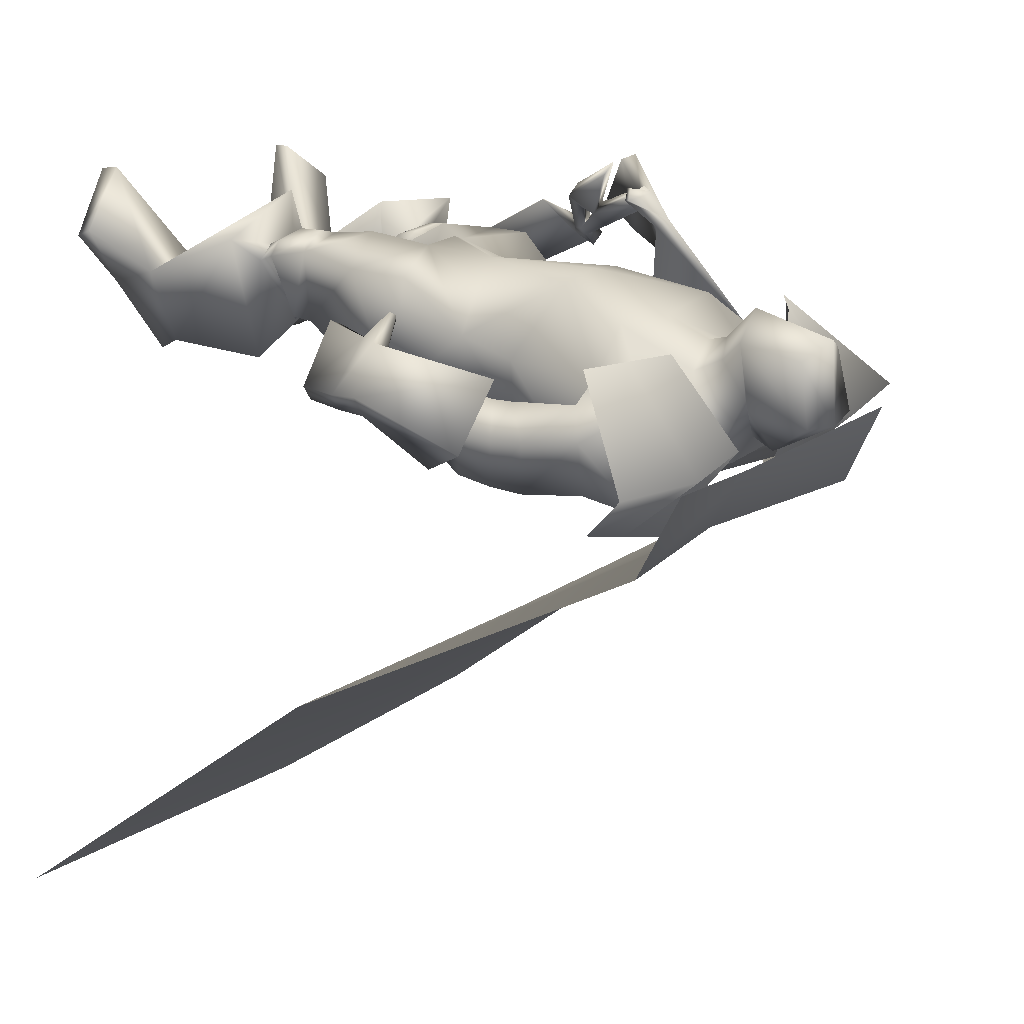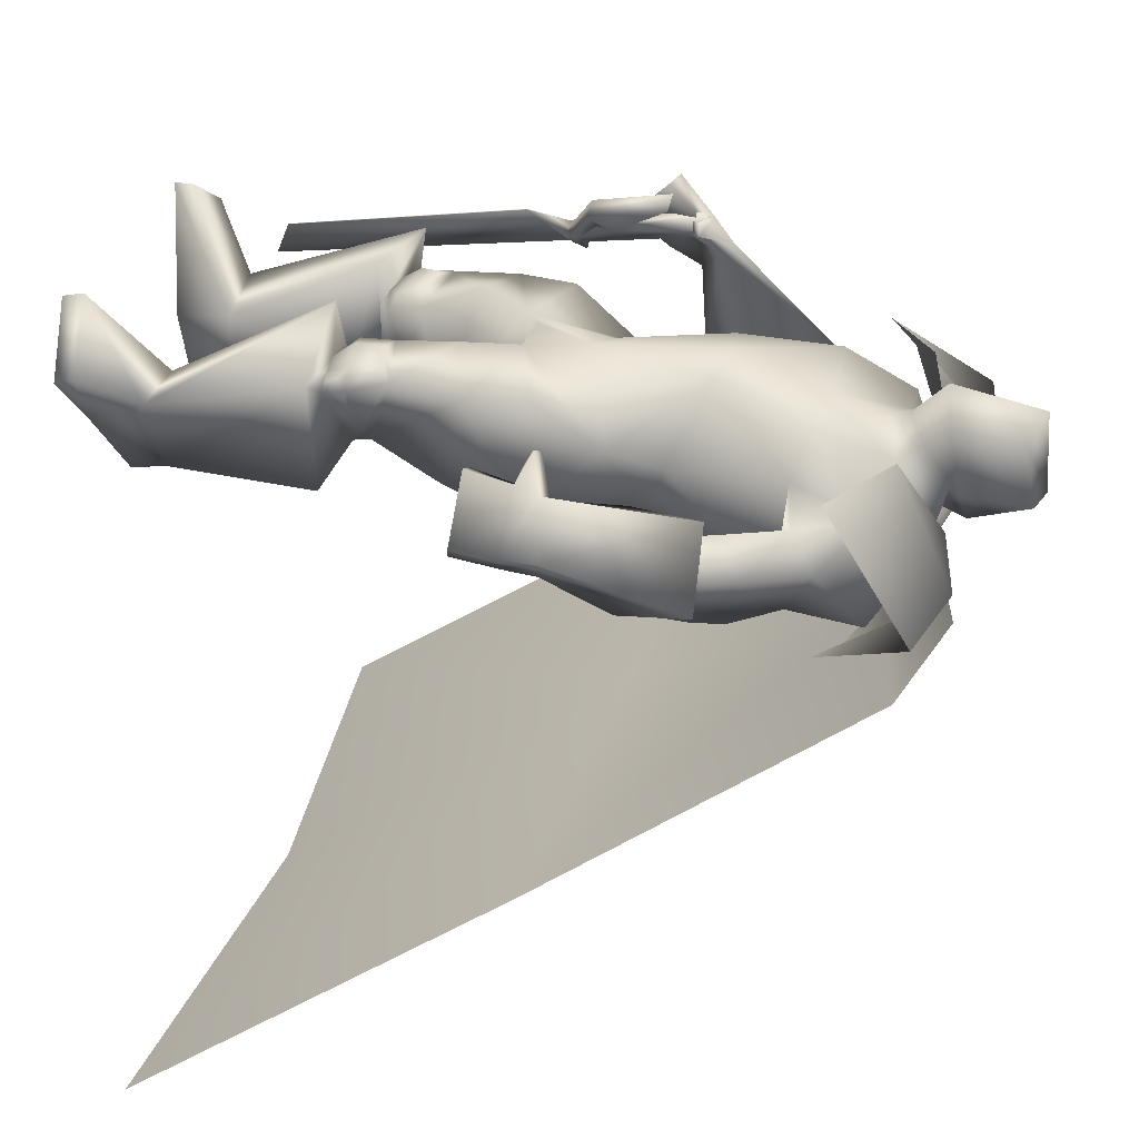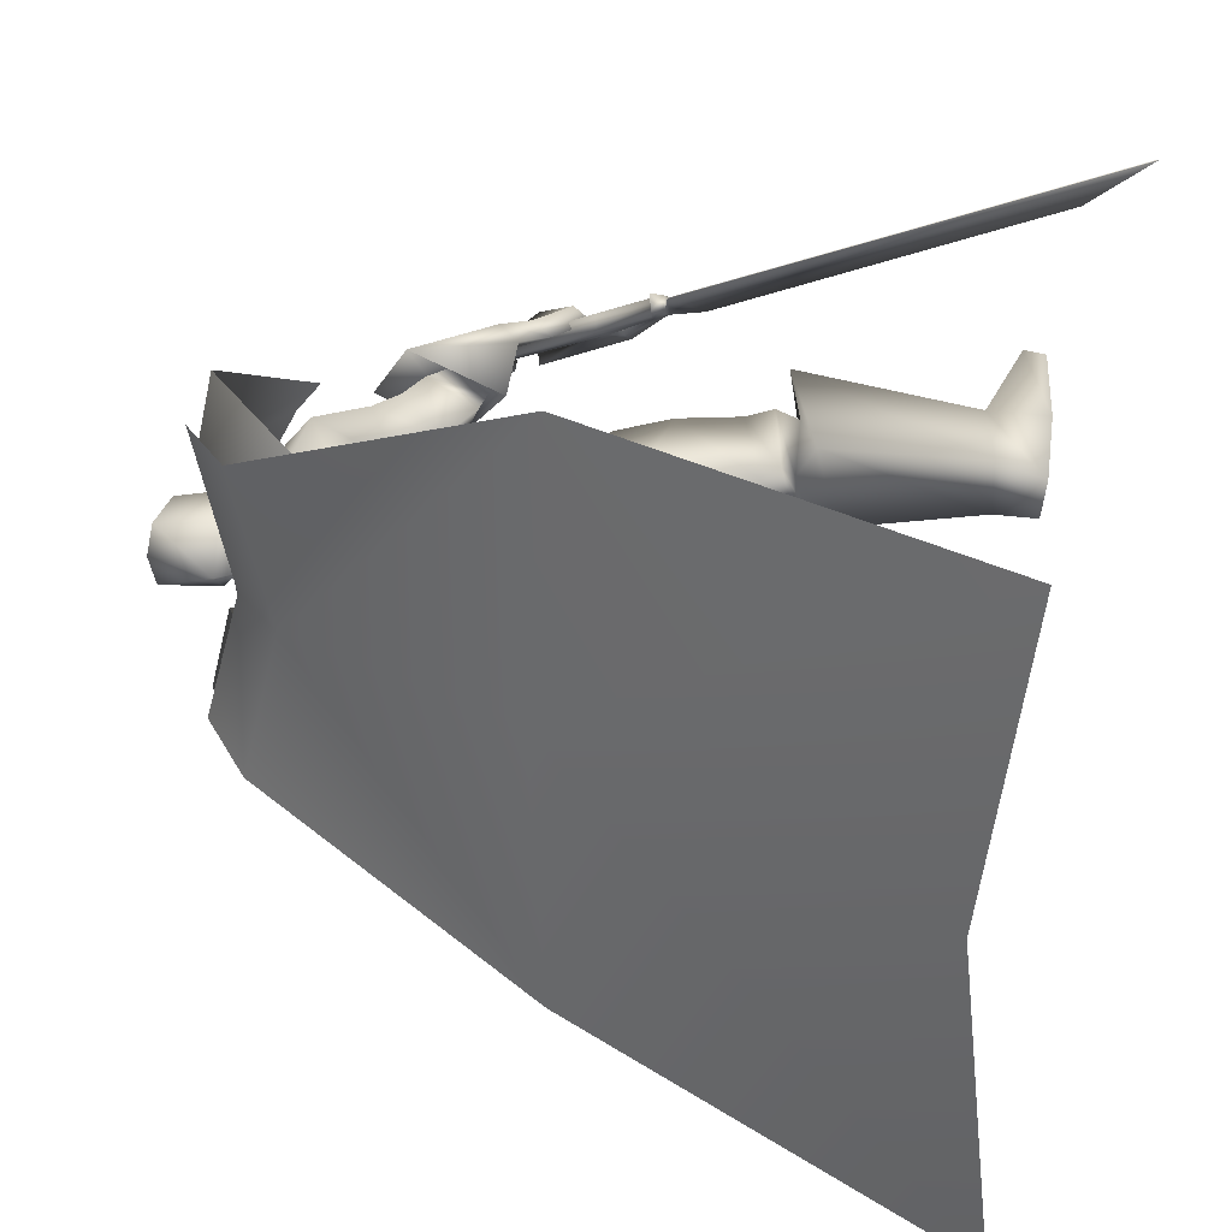
<metadata>
{"format":"obj","ext":"obj","renderer":"f3d","projection":"perspective","resolution":1024,"background":"white","views":[{"elev":21.1,"azim":130.3,"up":"+Z"},{"elev":35.3,"azim":105.7,"up":"+Z"},{"elev":-57.7,"azim":-90.4,"up":"+Z"}]}
</metadata>
<code>
o Cube_Cube.001
v 0.3214 0.5614 -0.2974
v -0.05742 0.5504 -0.2902
v 0.3312 0.5852 0.09306
v -0.06723 0.5852 0.09306
v 0.4409 0.4669 -0.2845
v -0.1769 0.4558 -0.2773
v 0.4693 0.4771 0.07339
v -0.2053 0.4771 0.07339
v 0.2106 0.6671 -0.1214
v 0.05336 0.6671 -0.1214
v 0.5986 0.6712 -0.1155
v -0.3346 0.6712 -0.1155
v 0.4814 0.728 -0.1246
v -0.2174 0.728 -0.1246
v 0.132 0.6384 -0.1884
v 0.4979 0.634 -0.3164
v -0.2339 0.634 -0.3164
v 0.132 0.5465 -0.3372
v 0.8112 0.01152 -0.6648
v -0.5472 0.01152 -0.6648
v 0.132 0.05045 -0.6464
v 0.8669 -0.8065 -1.332
v -0.6029 -0.8065 -1.332
v 0.132 -0.7249 -1.299
v -0.2263 0.1153 0.2267
v -0.212 0.09801 0.2452
v -0.3362 -0.07631 0.1323
v -0.3163 -0.1005 0.1581
v -0.1715 0.04341 0.2985
v -0.3996 -0.187 0.07788
v -0.4247 -0.1849 0.04955
v -0.3071 -0.1316 0.1729
v -0.2861 -0.1483 0.1989
v -0.3837 -0.1899 0.09599
v -0.388 -0.211 0.09434
v -0.4122 -0.2122 0.06751
v -0.4014 -0.2236 0.08131
v -0.4263 -0.2204 0.02618
v -0.3485 -0.3018 0.125
v -0.9158 -1.082 -0.3931
v -0.7436 -0.9821 -0.2157
v -0.7422 -0.9822 -0.2169
v -0.9144 -1.082 -0.3943
v -0.3472 -0.3019 0.1237
v -0.4249 -0.2206 0.02494
v -0.3736 -0.2273 0.05643
v -0.3845 -0.2159 0.04264
v -0.3602 -0.2147 0.06947
v -0.356 -0.1936 0.07112
v -0.2583 -0.152 0.174
v -0.2793 -0.1353 0.1481
v -0.3969 -0.1885 0.02468
v -0.3718 -0.1906 0.05301
v -0.1437 0.03974 0.2736
v -0.2885 -0.1042 0.1333
v -0.3085 -0.07998 0.1074
v -0.1842 0.09434 0.2204
v -0.1985 0.1117 0.2018
v 0.2695 0.6353 -0.1474
v -0.00554 0.6353 -0.1474
v 0.132 0.5997 -0.1817
v 0.225 0.5614 0.02809
v 0.03903 0.5614 0.02809
v 0.132 0.5278 0.06437
v 0.3917 0.5575 -0.2334
v -0.1162 0.5572 -0.2412
v 0.3625 0.5494 -0.01541
v -0.1043 0.5528 -0.01621
v 0.132 0.4682 -0.2562
v 0.132 0.3225 -0.234
v 0.3465 0.3799 -0.2238
v -0.07588 0.3734 -0.2192
v 0.28 0.4204 0.1091
v -0.01601 0.4204 0.1091
v 0.1306 0.4253 0.09707
v 0.3157 0.3892 0.005069
v -0.05625 0.3846 0.01506
v 0.2157 0.2253 0.1441
v 0.04832 0.2253 0.1441
v 0.132 0.2341 0.1594
v 0.297 0.1468 -0.01862
v -0.03301 0.1468 -0.01862
v 0.132 0.1345 -0.1598
v 0.2749 0.1374 -0.1595
v -0.01093 0.1374 -0.1595
v 0.5027 0.3482 -0.09771
v -0.2523 0.3619 -0.1079
v 0.4517 0.2813 -0.03905
v -0.2161 0.2953 -0.03893
v 0.4562 0.3087 -0.2293
v -0.193 0.3091 -0.2293
v 0.3779 0.2567 -0.1087
v -0.1365 0.2593 -0.09625
v 0.5444 0.2207 -0.08561
v -0.2926 0.2567 -0.0596
v 0.477 0.2069 -0.03259
v -0.218 0.2821 -0.0229
v 0.5014 0.1807 -0.2046
v -0.2594 0.1494 -0.1304
v 0.4106 0.1793 -0.09711
v -0.1569 0.2204 -0.06509
v 0.4652 0.2442 -0.03853
v -0.223 0.2829 -0.04732
v 0.5237 0.287 -0.0955
v -0.2806 0.3017 -0.1089
v 0.4795 0.2461 -0.2209
v -0.2349 0.22 -0.2023
v 0.3952 0.218 -0.1056
v -0.1529 0.2334 -0.09686
v 0.6185 0.2854 -0.1088
v -0.3766 0.2891 -0.1054
v 0.4945 0.2726 0.01628
v -0.2378 0.3635 -0.02543
v 0.5154 0.1128 -0.2062
v -0.2646 0.09673 -0.08561
v 0.3863 0.1053 -0.04992
v -0.1178 0.1957 0.01338
v 0.1511 -0.03135 0.1401
v 0.332 0.04453 0.02298
v -0.04786 0.01812 0.03169
v 0.131 0.04611 -0.1319
v 0.3126 0.03944 -0.1419
v -0.04758 0.02824 -0.1368
v 0.2267 -0.1427 0.1621
v 0.08114 -0.1756 0.1405
v 0.1534 -0.1324 0.1683
v 0.1835 -0.2333 -0.07044
v 0.1009 -0.2434 -0.1074
v 0.1349 -0.1956 -0.08441
v 0.3607 -0.1278 -0.1362
v -0.08776 -0.1396 -0.1424
v 0.1285 -0.0891 -0.1682
v 0.3964 -0.3466 0.1456
v -0.1257 -0.3831 0.08948
v 0.2683 -0.375 0.1575
v -0.00168 -0.4215 0.06779
v 0.2167 -0.424 0.01322
v 0.01508 -0.4415 -0.091
v 0.3169 -0.4129 -0.03916
v -0.09174 -0.413 -0.1174
v 0.2875 -0.2449 0.1865
v 0.01192 -0.2925 0.1405
v 0.4007 -0.2063 0.1333
v -0.107 -0.2426 0.1146
v 0.3433 -0.2657 -0.09771
v -0.09237 -0.2653 -0.1319
v 0.395 -0.4806 0.1027
v -0.1471 -0.495 0.03875
v 0.2804 -0.494 0.1102
v -0.03712 -0.5248 0.01886
v 0.2318 -0.4661 -0.002328
v -0.01418 -0.5047 -0.1032
v 0.3199 -0.4519 -0.04708
v -0.1077 -0.4782 -0.1258
v 0.2631 -0.4467 0.1491
v -0.005353 -0.4856 0.04831
v 0.4179 -0.4243 0.1269
v -0.1573 -0.4451 0.06478
v 0.2154 -0.4535 0.03013
v 0.01397 -0.4848 -0.08049
v 0.3396 -0.4391 -0.02968
v -0.1175 -0.4513 -0.1089
v 0.3887 -0.4274 0.1564
v -0.123 -0.4543 0.08673
v 0.3058 -0.4414 0.163
v -0.043 -0.4775 0.0725
v 0.3257 -0.4799 0.1383
v -0.0718 -0.5042 0.05643
v 0.3673 -0.4751 0.1355
v -0.1117 -0.4934 0.06365
v 0.3119 -0.3771 0.1714
v -0.04167 -0.4238 0.08998
v 0.371 -0.364 0.1659
v -0.09893 -0.4061 0.09999
v 0.3848 -0.9688 -0.03657
v -0.2208 -0.9871 -0.07452
v 0.2665 -0.9596 -0.0231
v -0.1039 -0.9821 -0.09648
v 0.2033 -0.9175 -0.1615
v -0.08888 -0.9514 -0.2524
v 0.2885 -0.9304 -0.2118
v -0.1864 -0.9585 -0.272
v 0.2954 -0.4796 0.2408
v -0.01754 -0.5077 0.1485
v 0.487 -0.4742 0.1683
v -0.2184 -0.4751 0.1243
v 0.1874 -0.5225 0.00524
v 0.02244 -0.5669 -0.1043
v 0.3934 -0.4994 -0.122
v -0.2033 -0.515 -0.1788
v 0.2639 -0.8351 0.01259
v -0.08947 -0.8596 -0.06863
v 0.3908 -0.8431 0.01009
v -0.212 -0.8582 -0.03585
v 0.2101 -0.8263 -0.1183
v -0.07321 -0.8619 -0.2101
v 0.329 -0.8375 -0.1655
v -0.201 -0.8603 -0.2212
v 0.4891 -0.9309 0.1105
v -0.282 -0.942 0.09094
v 0.3899 -0.9403 0.2373
v -0.1533 -0.9436 0.1881
v 0.3952 -0.9827 0.2284
v -0.16 -0.9864 0.1834
v 0.4839 -0.9754 0.09051
v -0.2815 -0.9877 0.073
v 0.572 -0.1836 -0.07679
v -0.326 -0.03301 0.1887
v 0.4944 -0.1765 0.05062
v -0.2558 0.03857 0.2994
v 0.5406 -0.1951 -0.1155
v -0.2975 -0.07246 0.1729
v 0.4628 -0.1735 0.03402
v -0.2239 0.02402 0.2918
v 0.5296 -0.02442 0.04068
v -0.2228 0.157 0.1794
v 0.6073 -0.005703 -0.05354
v -0.3217 0.1156 0.1142
v 0.5762 -0.01146 -0.1027
v -0.2993 0.07622 0.07786
v 0.5022 -0.009699 0.01704
v -0.2104 0.1336 0.1586
v 0.4137 0.4142 -0.02771
v -0.1672 0.4248 -0.03048
v 0.4771 0.4716 -0.07823
v -0.2177 0.4837 -0.09251
v 0.3754 0.403 -0.2335
v -0.1038 0.3955 -0.2281
v 0.3122 0.3759 -0.1059
v -0.0606 0.3722 -0.09165
v 0.4062 0.2197 -0.1454
v -0.1632 0.2211 -0.1309
v 0.4463 0.2328 -0.2001
v -0.2023 0.2145 -0.1809
v 0.418 0.1938 -0.1402
v -0.1712 0.203 -0.1053
v 0.4583 0.1965 -0.1892
v -0.2171 0.1723 -0.1365
v 0.3969 0.2468 -0.1491
v -0.151 0.2483 -0.1382
v 0.4323 0.2683 -0.2025
v -0.1768 0.2688 -0.1971
v 0.2488 0.01108 0.09546
v 0.04482 -0.0183 0.09161
v 0.3697 -0.08226 0.1327
v -0.06723 -0.1184 0.1335
v 0.4799 0.1343 -0.02025
v -0.2101 0.2352 0.03335
v 0.5515 0.1547 -0.08497
v -0.291 0.207 -0.01554
v 0.5085 0.1181 -0.1571
v -0.2526 0.133 -0.05353
v 0.4335 0.1142 -0.06666
v -0.1675 0.1906 0.00341
v 0.4995 -0.07806 0.03528
v -0.2263 0.1144 0.2324
v 0.59 -0.08426 -0.06903
v -0.3174 0.05154 0.1388
v 0.558 -0.09513 -0.1122
v -0.292 0.009223 0.1161
v 0.4722 -0.06552 0.01599
v -0.211 0.09062 0.2195
v 0.4236 -0.05782 0.05363
v -0.1684 0.08493 0.2463
v 0.4304 -0.06942 0.05928
v -0.163 0.09807 0.2495
v 0.4367 -0.04312 0.07332
v -0.1566 0.08843 0.2213
v 0.4436 -0.0557 0.0799
v -0.1501 0.1023 0.2249
v 0.132 0.6445 -0.1148
v 0.1952 0.6688 -0.01785
v 0.06877 0.6688 -0.01785
v 0.132 0.695 -0.1357
v 0.2132 0.6883 -0.03336
v 0.05079 0.6883 -0.03336
v 0.2062 0.8239 -0.04158
v 0.05784 0.8239 -0.04158
v 0.132 0.8386 -0.05188
v 0.1958 0.6107 0.05489
v 0.06821 0.6107 0.05489
v 0.132 0.5742 0.0792
v 0.1953 0.7975 0.08679
v 0.0687 0.7975 0.08679
v 0.132 0.8264 0.1231
v 0.2064 0.6593 0.1011
v 0.05764 0.6593 0.1011
v 0.132 0.6418 0.1527
v 0.4002 0.5312 0.08323
v 0.3812 0.5141 -0.2909
v 0.4046 0.7135 -0.1205
v -0.1362 0.5312 0.08323
v -0.1172 0.5031 -0.2838
v -0.1406 0.7135 -0.1205
v 0.08106 -0.347 -0.09629
v 0.1773 -0.331 -0.02048
f 15 13 16
f 15 16 18
f 17 14 15
f 17 15 18
f 18 16 19
f 18 19 21
f 20 17 18
f 20 18 21
f 21 19 22
f 21 22 24
f 23 20 21
f 23 21 24
f 28 32 33
f 28 33 29
f 34 30 31
f 34 31 35
f 27 30 34
f 27 34 28
f 32 34 35
f 32 35 33
f 35 31 36
f 35 36 37
f 37 36 38
f 37 38 39
f 39 38 40
f 39 40 41
f 39 41 42
f 39 42 44
f 41 40 43
f 41 43 42
f 40 38 45
f 40 45 43
f 37 39 44
f 37 44 46
f 38 36 47
f 38 47 45
f 35 37 46
f 35 46 48
f 36 31 52
f 36 52 47
f 33 35 48
f 33 48 50
f 34 32 51
f 34 51 49
f 28 34 49
f 28 49 55
f 30 27 56
f 30 56 53
f 29 33 50
f 29 50 54
f 32 28 55
f 32 55 51
f 31 30 53
f 31 53 52
f 25 26 57
f 25 57 58
f 50 51 55
f 50 55 54
f 52 53 49
f 52 49 48
f 49 53 56
f 49 56 55
f 48 49 51
f 50 48 51
f 47 52 48
f 47 48 46
f 45 47 46
f 45 46 44
f 43 45 44
f 43 44 42
f 28 29 54
f 28 54 55
f 25 58 56
f 25 56 27
f 55 56 58
f 55 58 57
f 26 28 55
f 26 55 57
f 25 27 28
f 25 28 26
f 59 62 67
f 59 67 65
f 68 63 60
f 68 60 66
f 59 65 69
f 59 69 61
f 69 66 60
f 69 60 61
f 69 65 71
f 69 71 70
f 72 66 69
f 72 69 70
f 62 64 75
f 62 75 73
f 75 64 63
f 75 63 74
f 67 62 73
f 67 73 76
f 74 63 68
f 74 68 77
f 73 75 80
f 73 80 78
f 80 75 74
f 80 74 79
f 76 73 78
f 76 78 81
f 79 74 77
f 79 77 82
f 70 71 84
f 70 84 83
f 85 72 70
f 85 70 83
f 71 76 81
f 71 81 84
f 82 77 72
f 82 72 85
f 88 102 104
f 88 104 86
f 105 103 89
f 105 89 87
f 102 96 94
f 102 94 104
f 95 97 103
f 95 103 105
f 92 108 102
f 92 102 88
f 103 109 93
f 103 93 89
f 108 100 96
f 108 96 102
f 97 101 109
f 97 109 103
f 83 84 122
f 83 122 121
f 123 85 83
f 123 83 121
f 84 81 119
f 84 119 122
f 120 82 85
f 120 85 123
f 124 126 129
f 124 129 127
f 129 126 125
f 129 125 128
f 122 130 132
f 122 132 121
f 132 131 123
f 132 123 121
f 130 127 129
f 130 129 132
f 129 128 131
f 129 131 132
f 141 135 133
f 141 133 143
f 134 136 142
f 134 142 144
f 143 133 139
f 143 139 145
f 140 134 144
f 140 144 146
f 137 159 155
f 137 155 135
f 156 160 138
f 156 138 136
f 159 151 149
f 159 149 155
f 150 152 160
f 150 160 156
f 139 161 159
f 139 159 137
f 160 162 140
f 160 140 138
f 161 153 151
f 161 151 159
f 152 154 162
f 152 162 160
f 133 157 161
f 133 161 139
f 162 158 134
f 162 134 140
f 157 147 153
f 157 153 161
f 154 148 158
f 154 158 162
f 157 133 173
f 157 173 163
f 174 134 158
f 174 158 164
f 147 157 163
f 147 163 169
f 164 158 148
f 164 148 170
f 135 155 165
f 135 165 171
f 166 156 136
f 166 136 172
f 155 149 167
f 155 167 165
f 168 150 156
f 168 156 166
f 149 147 169
f 149 169 167
f 170 148 150
f 170 150 168
f 133 135 171
f 133 171 173
f 172 136 134
f 172 134 174
f 171 165 163
f 171 163 173
f 164 166 172
f 164 172 174
f 165 167 169
f 165 169 163
f 170 168 166
f 170 166 164
f 149 183 185
f 149 185 147
f 186 184 150
f 186 150 148
f 151 187 183
f 151 183 149
f 184 188 152
f 184 152 150
f 153 189 187
f 153 187 151
f 188 190 154
f 188 154 152
f 147 185 189
f 147 189 153
f 190 186 148
f 190 148 154
f 175 177 179
f 175 179 181
f 180 178 176
f 180 176 182
f 183 191 193
f 183 193 185
f 194 192 184
f 194 184 186
f 187 195 191
f 187 191 183
f 192 196 188
f 192 188 184
f 195 179 177
f 195 177 191
f 178 180 196
f 178 196 192
f 189 197 195
f 189 195 187
f 196 198 190
f 196 190 188
f 197 181 179
f 197 179 195
f 180 182 198
f 180 198 196
f 185 193 197
f 185 197 189
f 198 194 186
f 198 186 190
f 193 175 181
f 193 181 197
f 182 176 194
f 182 194 198
f 193 191 201
f 193 201 199
f 202 192 194
f 202 194 200
f 175 193 199
f 175 199 205
f 200 194 176
f 200 176 206
f 191 177 203
f 191 203 201
f 204 178 192
f 204 192 202
f 177 175 205
f 177 205 203
f 206 176 178
f 206 178 204
f 201 203 205
f 201 205 199
f 206 204 202
f 206 202 200
f 207 209 213
f 207 213 211
f 214 210 208
f 214 208 212
f 112 215 217
f 112 217 110
f 218 216 113
f 218 113 111
f 110 217 219
f 110 219 114
f 220 218 111
f 220 111 115
f 114 219 221
f 114 221 116
f 222 220 115
f 222 115 117
f 67 223 225
f 67 225 65
f 226 224 68
f 226 68 66
f 223 88 86
f 223 86 225
f 87 89 224
f 87 224 226
f 65 225 227
f 65 227 71
f 228 226 66
f 228 66 72
f 225 86 90
f 225 90 227
f 91 87 226
f 91 226 228
f 76 229 223
f 76 223 67
f 224 230 77
f 224 77 68
f 229 92 88
f 229 88 223
f 89 93 230
f 89 230 224
f 71 227 229
f 71 229 76
f 230 228 72
f 230 72 77
f 227 90 92
f 227 92 229
f 93 91 228
f 93 228 230
f 86 104 106
f 86 106 90
f 107 105 87
f 107 87 91
f 94 98 106
f 94 106 104
f 107 99 95
f 107 95 105
f 108 92 239
f 108 239 231
f 240 93 109
f 240 109 232
f 100 108 231
f 100 231 235
f 232 109 101
f 232 101 236
f 106 98 237
f 106 237 233
f 238 99 107
f 238 107 234
f 90 106 233
f 90 233 241
f 234 107 91
f 234 91 242
f 98 100 235
f 98 235 237
f 236 101 99
f 236 99 238
f 92 90 241
f 92 241 239
f 242 91 93
f 242 93 240
f 241 233 231
f 241 231 239
f 232 234 242
f 232 242 240
f 233 237 235
f 233 235 231
f 236 238 234
f 236 234 232
f 78 80 118
f 78 118 243
f 118 80 79
f 118 79 244
f 78 243 119
f 78 119 81
f 120 244 79
f 120 79 82
f 118 126 124
f 118 124 243
f 125 126 118
f 125 118 244
f 124 141 143
f 124 143 245
f 144 142 125
f 144 125 246
f 119 243 124
f 119 124 245
f 125 244 120
f 125 120 246
f 119 245 130
f 119 130 122
f 131 246 120
f 131 120 123
f 130 245 143
f 130 143 145
f 144 246 131
f 144 131 146
f 96 247 249
f 96 249 94
f 250 248 97
f 250 97 95
f 247 112 110
f 247 110 249
f 111 113 248
f 111 248 250
f 94 249 251
f 94 251 98
f 252 250 95
f 252 95 99
f 249 110 114
f 249 114 251
f 115 111 250
f 115 250 252
f 100 253 247
f 100 247 96
f 248 254 101
f 248 101 97
f 253 116 112
f 253 112 247
f 113 117 254
f 113 254 248
f 98 251 253
f 98 253 100
f 254 252 99
f 254 99 101
f 251 114 116
f 251 116 253
f 117 115 252
f 117 252 254
f 112 116 221
f 112 221 215
f 222 117 113
f 222 113 216
f 215 255 257
f 215 257 217
f 258 256 216
f 258 216 218
f 255 209 207
f 255 207 257
f 208 210 256
f 208 256 258
f 217 257 259
f 217 259 219
f 260 258 218
f 260 218 220
f 257 207 211
f 257 211 259
f 212 208 258
f 212 258 260
f 261 213 209
f 261 209 255
f 210 214 262
f 210 262 256
f 219 259 261
f 219 261 221
f 262 260 220
f 262 220 222
f 259 211 213
f 259 213 261
f 214 212 260
f 214 260 262
f 261 255 265
f 261 265 263
f 266 256 262
f 266 262 264
f 221 261 263
f 221 263 267
f 264 262 222
f 264 222 268
f 255 215 269
f 255 269 265
f 270 216 256
f 270 256 266
f 215 221 267
f 215 267 269
f 268 222 216
f 268 216 270
f 267 263 265
f 267 265 269
f 266 264 268
f 266 268 270
f 286 280 272
f 286 272 275
f 273 281 287
f 273 287 276
f 271 274 275
f 271 275 272
f 276 274 271
f 276 271 273
f 286 275 277
f 286 277 283
f 278 276 287
f 278 287 284
f 277 275 274
f 277 274 279
f 274 276 278
f 274 278 279
f 283 277 279
f 283 279 285
f 279 278 284
f 279 284 285
f 288 282 280
f 288 280 286
f 281 282 288
f 281 288 287
f 286 283 285
f 286 285 288
f 285 284 287
f 285 287 288
f 62 280 282
f 62 282 64
f 282 281 63
f 282 63 64
f 59 272 280
f 59 280 62
f 281 273 60
f 281 60 63
f 59 61 271
f 59 271 272
f 271 61 60
f 271 60 273
f 290 1 9
f 290 9 291
f 291 11 5
f 291 5 290
f 3 289 291
f 3 291 9
f 289 7 11
f 289 11 291
f 12 294 293
f 12 293 6
f 294 10 2
f 294 2 293
f 8 292 294
f 8 294 12
f 292 4 10
f 292 10 294
f 128 295 146
f 128 146 131
f 138 140 146
f 138 146 295
f 125 142 295
f 125 295 128
f 136 138 295
f 136 295 142
f 127 130 145
f 127 145 296
f 137 296 145
f 137 145 139
f 135 141 296
f 135 296 137
f 124 127 296
f 124 296 141

</code>
